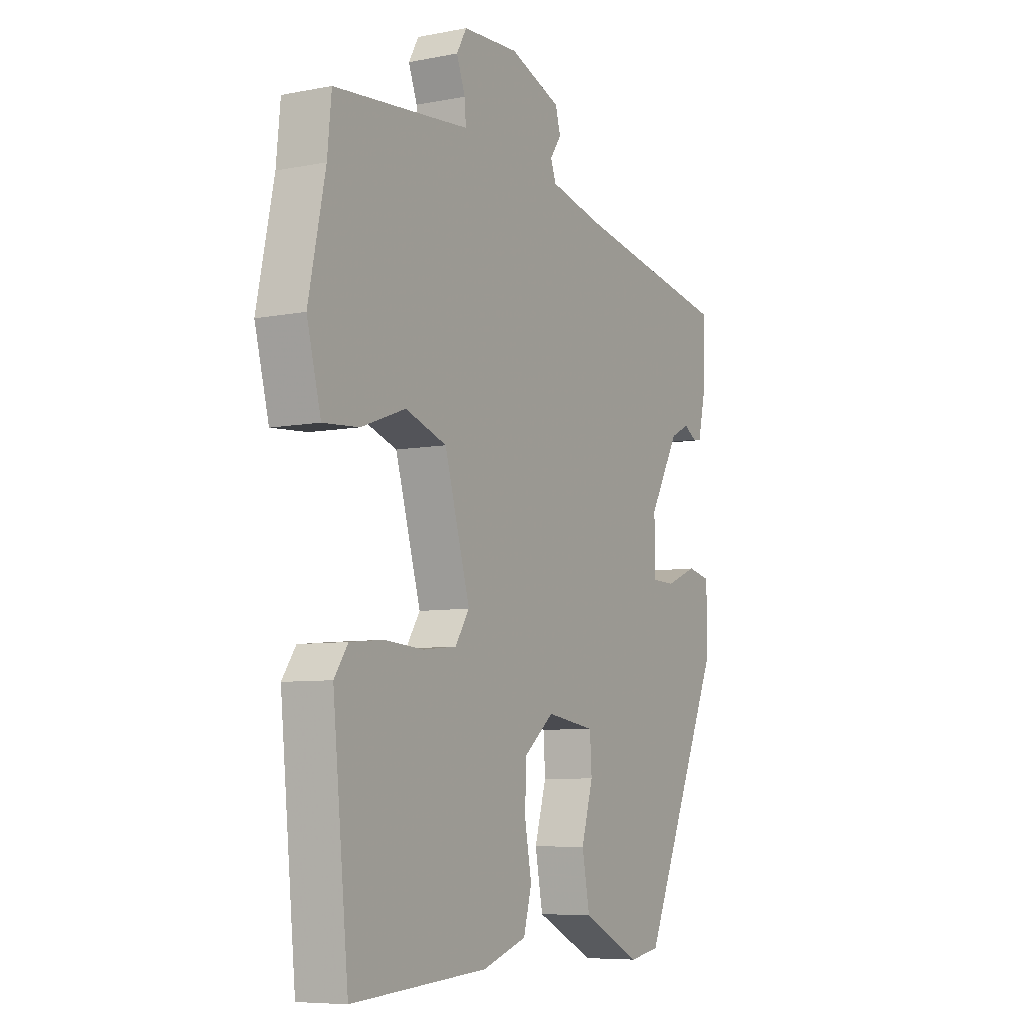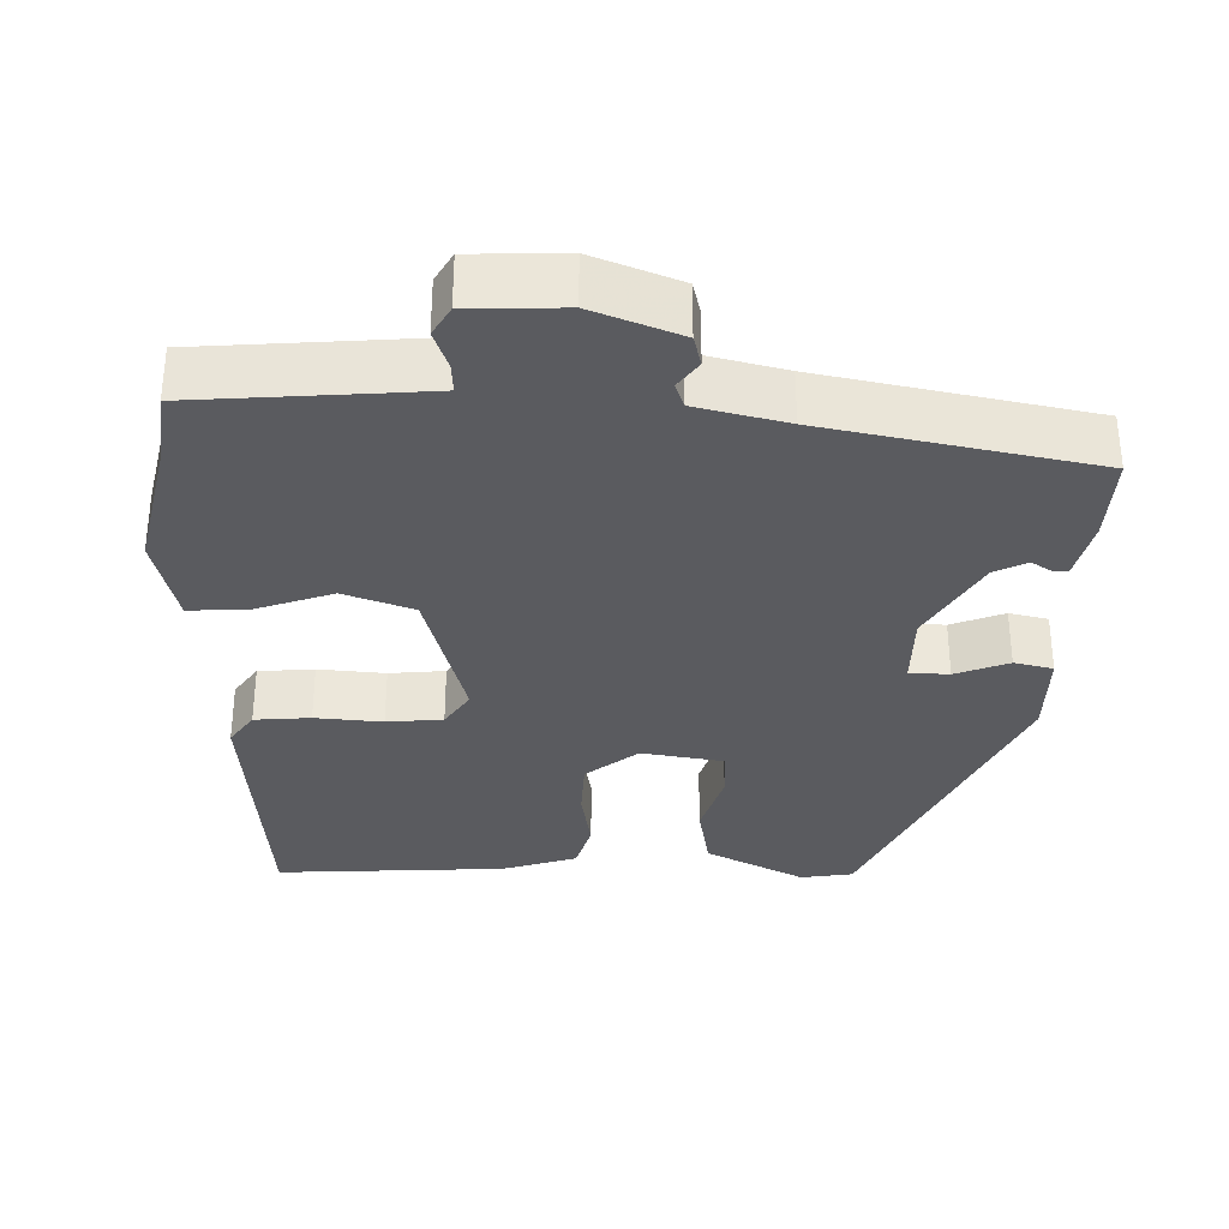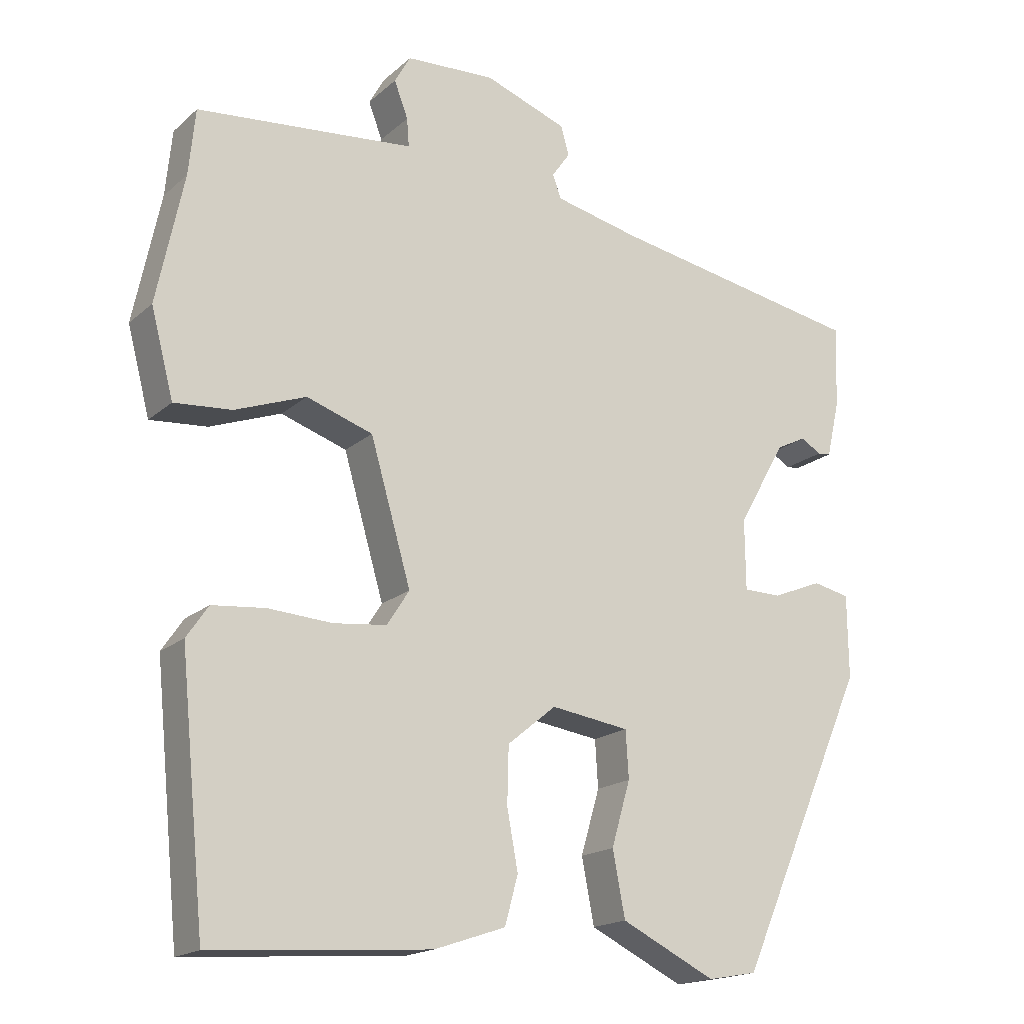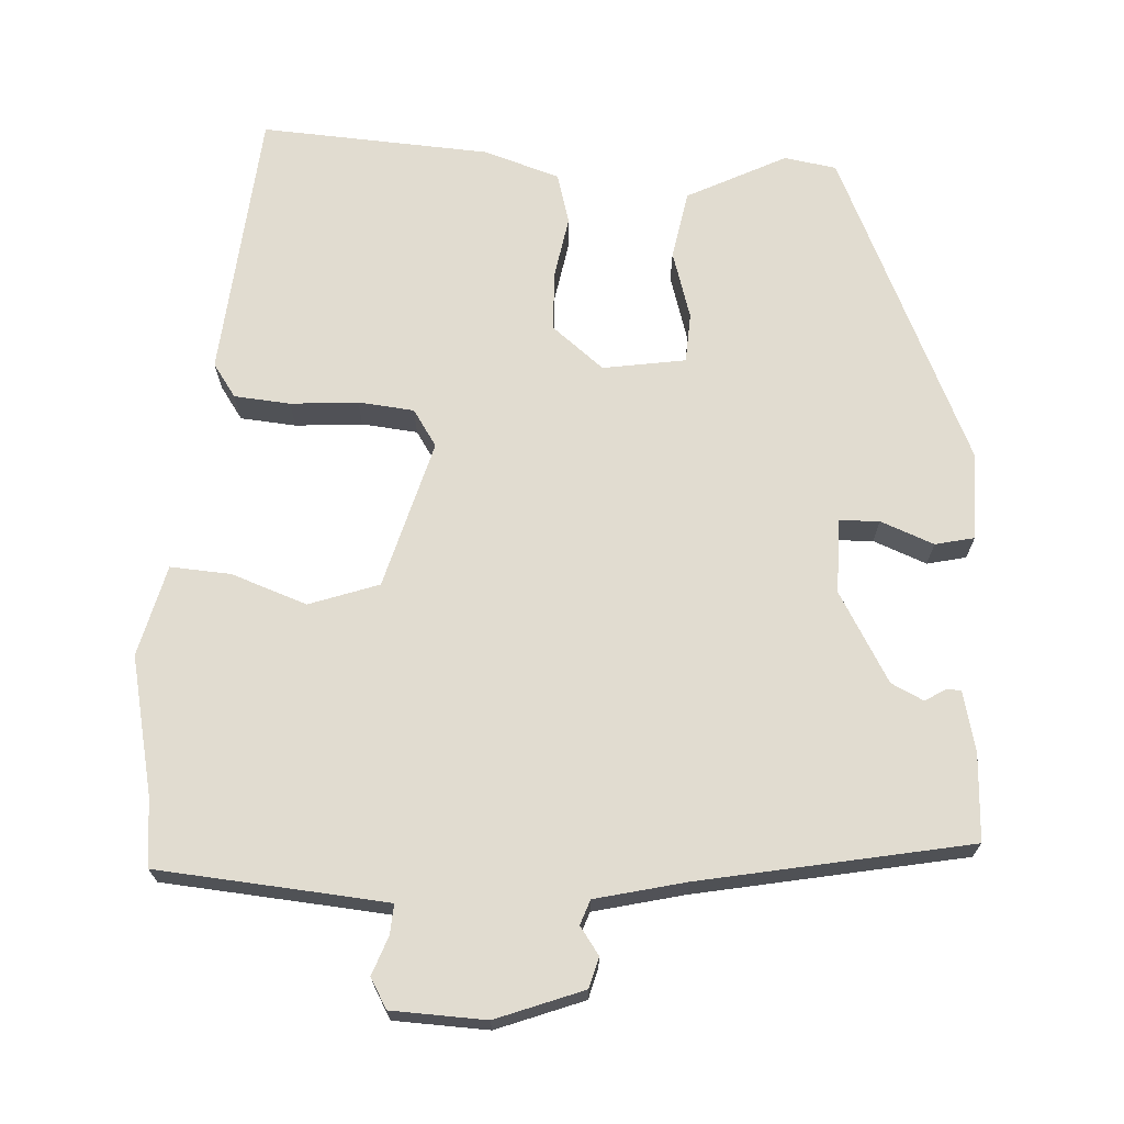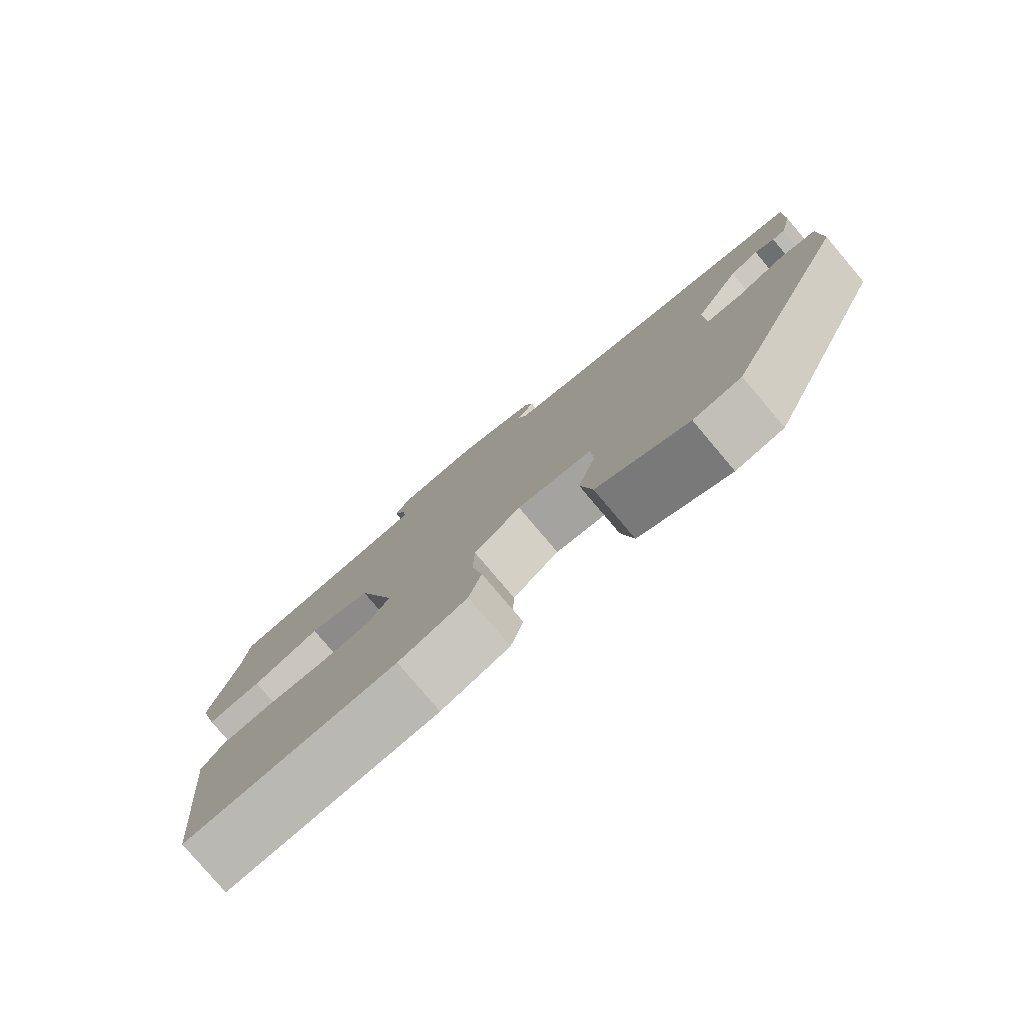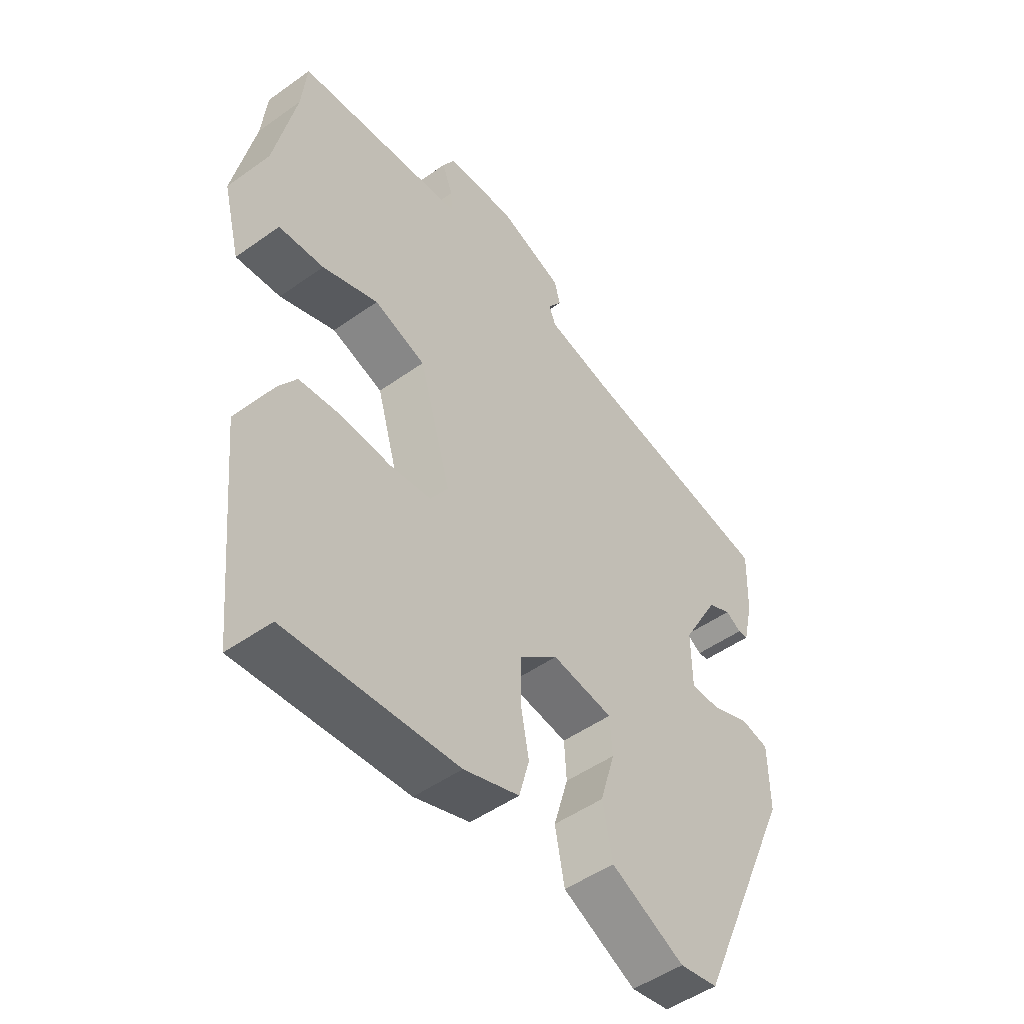
<metadata>
{"format":"obj","ext":"obj","renderer":"f3d","projection":"perspective","resolution":1024,"background":"white","views":[{"elev":-7.2,"azim":-60.7,"up":"+Z"},{"elev":-33.4,"azim":-2.1,"up":"+Y"},{"elev":-17.7,"azim":-31.8,"up":"+Z"},{"elev":69.4,"azim":2.7,"up":"+Y"},{"elev":-79.6,"azim":40.2,"up":"+Z"},{"elev":-49.7,"azim":-51.8,"up":"+Z"}]}
</metadata>
<code>
v -0.508 0.07 0.415
v -0.499 0.07 0.506
v -0.272 0.07 0.527
v -0.2 0.07 0.534
v -0.203 0.07 0.573
v -0.222 0.07 0.623
v -0.2 0.07 0.662
v -0.077 0.07 0.668
v 0.037 0.07 0.626
v 0.048 0.07 0.586
v 0.023 0.07 0.55
v 0.035 0.07 0.518
v 0.153 0.07 0.491
v 0.504 0.07 0.427
v 0.5 0.07 0.313
v 0.482 0.07 0.235
v 0.464 0.07 0.233
v 0.436 0.07 0.25
v 0.394 0.07 0.229
v 0.328 0.07 0.112
v 0.329 0.07 0.015
v 0.381 0.07 0.014
v 0.45 0.07 0.042
v 0.501 0.07 0.031
v 0.502 0.07 -0.084
v 0.321 0.07 -0.495
v 0.253 0.07 -0.507
v 0.123 0.07 -0.443
v 0.106 0.07 -0.354
v 0.132 0.07 -0.265
v 0.128 0.07 -0.2
v 0.02 0.07 -0.184
v -0.047 0.07 -0.239
v -0.049 0.07 -0.317
v -0.034 0.07 -0.398
v -0.052 0.07 -0.464
v -0.15 0.07 -0.497
v -0.45 0.07 -0.518
v -0.485 0.07 -0.165
v -0.455 0.07 -0.121
v -0.382 0.07 -0.114
v -0.294 0.07 -0.12
v -0.221 0.07 -0.112
v -0.19 0.07 -0.064
v -0.246 0.07 0.129
v -0.337 0.07 0.16
v -0.435 0.07 0.124
v -0.514 0.07 0.118
v -0.545 0.07 0.237
v -0.508 0 0.415
v -0.499 0 0.506
v -0.272 0 0.527
v -0.2 0 0.534
v -0.203 0 0.573
v -0.222 0 0.623
v -0.2 0 0.662
v -0.077 0 0.668
v 0.037 0 0.626
v 0.048 0 0.586
v 0.023 0 0.55
v 0.035 0 0.518
v 0.153 0 0.491
v 0.504 0 0.427
v 0.5 0 0.313
v 0.482 0 0.235
v 0.464 0 0.233
v 0.436 0 0.25
v 0.394 0 0.229
v 0.328 0 0.112
v 0.329 0 0.015
v 0.381 0 0.014
v 0.45 0 0.042
v 0.501 0 0.031
v 0.502 0 -0.084
v 0.321 0 -0.495
v 0.253 0 -0.507
v 0.123 0 -0.443
v 0.106 0 -0.354
v 0.132 0 -0.265
v 0.128 0 -0.2
v 0.02 0 -0.184
v -0.047 0 -0.239
v -0.049 0 -0.317
v -0.034 0 -0.398
v -0.052 0 -0.464
v -0.15 0 -0.497
v -0.45 0 -0.518
v -0.485 0 -0.165
v -0.455 0 -0.121
v -0.382 0 -0.114
v -0.294 0 -0.12
v -0.221 0 -0.112
v -0.19 0 -0.064
v -0.246 0 0.129
v -0.337 0 0.16
v -0.435 0 0.124
v -0.514 0 0.118
v -0.545 0 0.237
f 46 47 48 49
f 45 46 49 1
f 39 40 41 42
f 39 42 43
f 38 39 43
f 37 38 43 44
f 34 35 36 37
f 33 34 37 44
f 27 28 29 30
f 27 30 31
f 26 27 31
f 25 26 31
f 22 23 24 25
f 21 22 25 31
f 20 21 31 32
f 15 16 17 18
f 13 14 15 18
f 12 13 18 19
f 8 9 10 11
f 8 11 12
f 5 6 7 8
f 4 5 8 12
f 3 4 12 19
f 45 1 2 3
f 32 33 44 45
f 20 32 45
f 3 19 20 45
f 98 97 96 95
f 50 98 95 94
f 91 90 89 88
f 92 91 88
f 92 88 87
f 93 92 87 86
f 86 85 84 83
f 93 86 83 82
f 79 78 77 76
f 80 79 76
f 80 76 75
f 80 75 74
f 74 73 72 71
f 80 74 71 70
f 81 80 70 69
f 67 66 65 64
f 67 64 63 62
f 68 67 62 61
f 60 59 58 57
f 61 60 57
f 57 56 55 54
f 61 57 54 53
f 68 61 53 52
f 52 51 50 94
f 94 93 82 81
f 94 81 69
f 94 69 68 52
f 1 50 51 2
f 2 51 52 3
f 3 52 53 4
f 4 53 54 5
f 5 54 55 6
f 6 55 56 7
f 7 56 57 8
f 8 57 58 9
f 9 58 59 10
f 10 59 60 11
f 11 60 61 12
f 12 61 62 13
f 13 62 63 14
f 14 63 64 15
f 15 64 65 16
f 16 65 66 17
f 17 66 67 18
f 18 67 68 19
f 19 68 69 20
f 20 69 70 21
f 21 70 71 22
f 22 71 72 23
f 23 72 73 24
f 24 73 74 25
f 25 74 75 26
f 26 75 76 27
f 27 76 77 28
f 28 77 78 29
f 29 78 79 30
f 30 79 80 31
f 31 80 81 32
f 32 81 82 33
f 33 82 83 34
f 34 83 84 35
f 35 84 85 36
f 36 85 86 37
f 37 86 87 38
f 38 87 88 39
f 39 88 89 40
f 40 89 90 41
f 41 90 91 42
f 42 91 92 43
f 43 92 93 44
f 44 93 94 45
f 45 94 95 46
f 46 95 96 47
f 47 96 97 48
f 48 97 98 49
f 49 98 50 1

</code>
